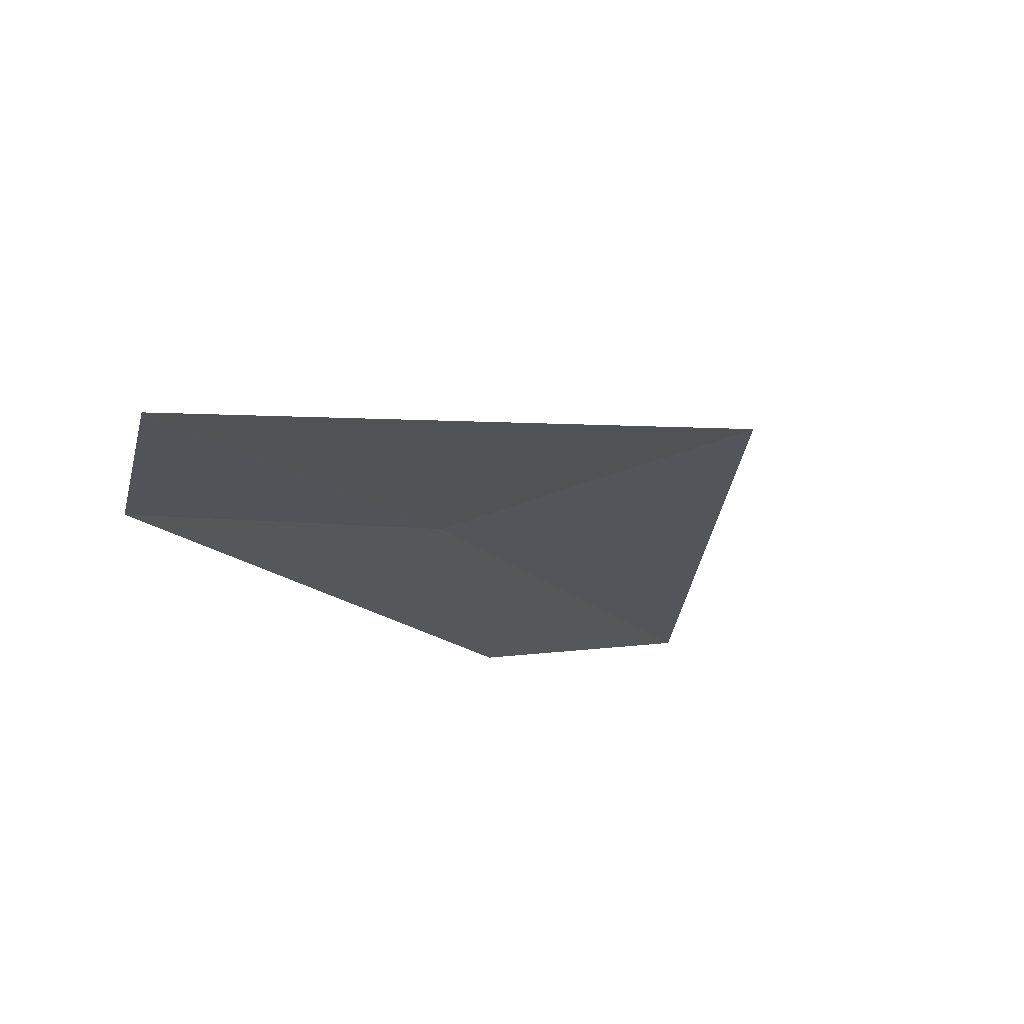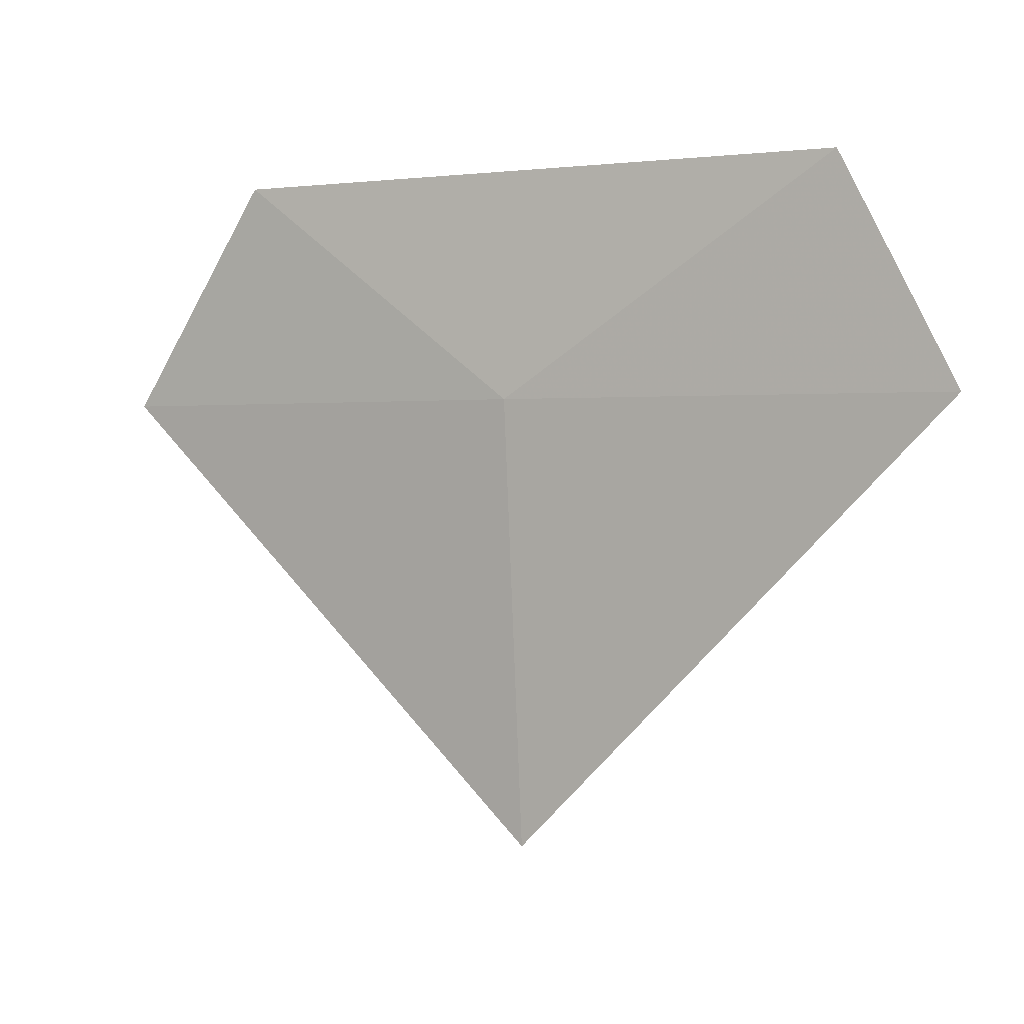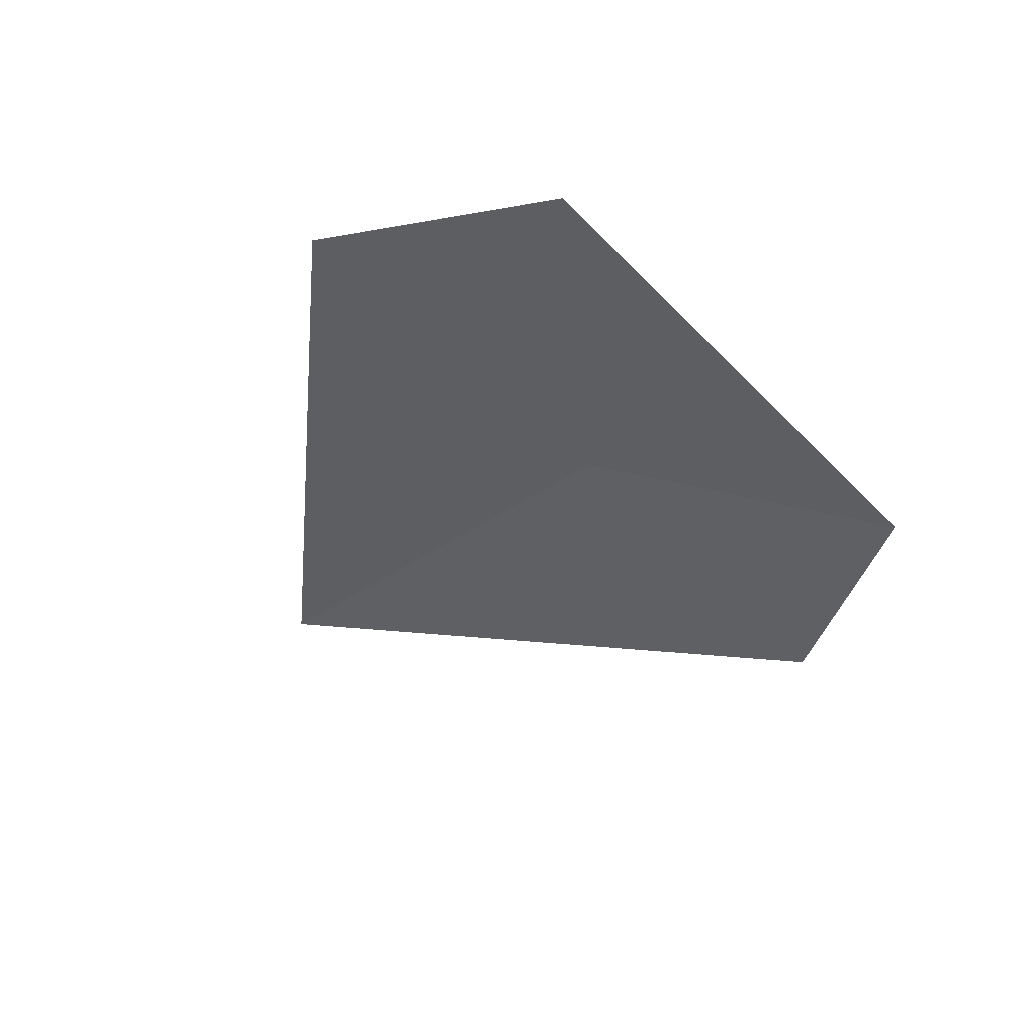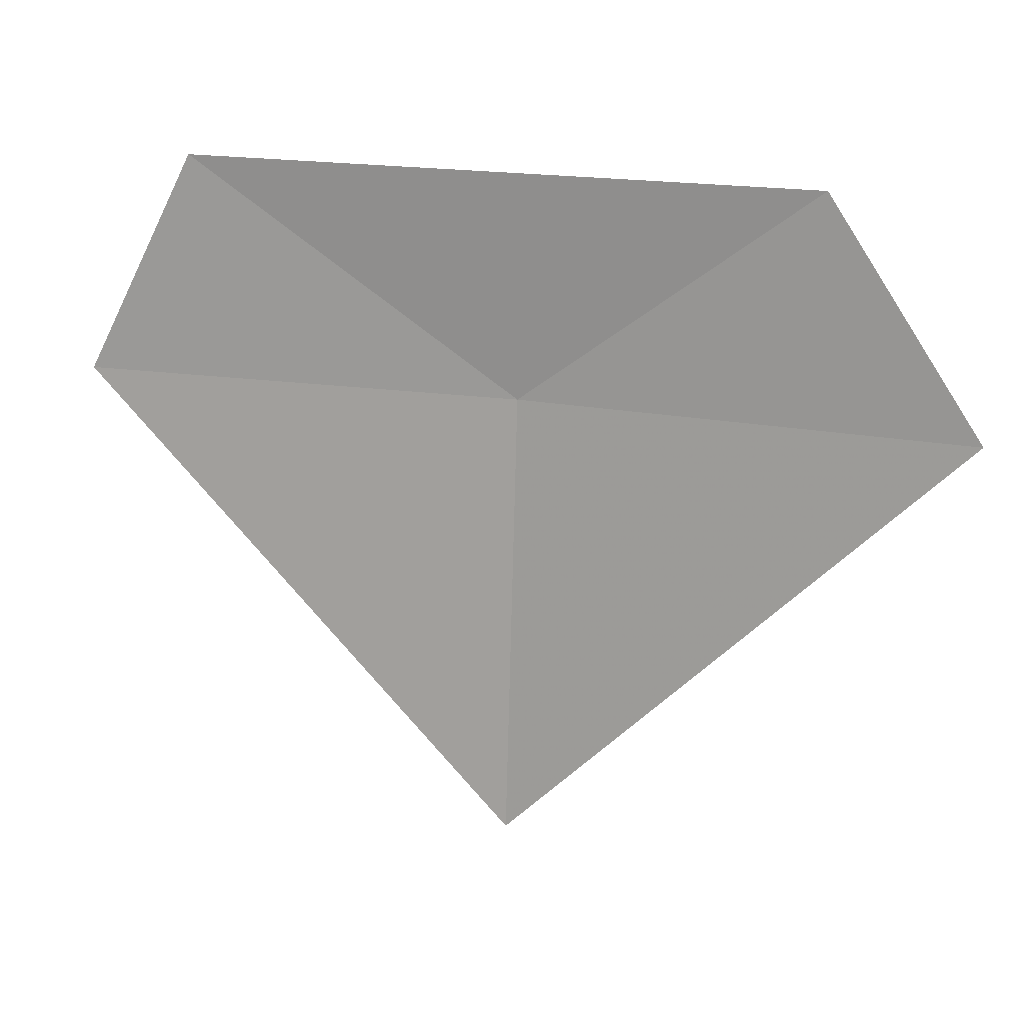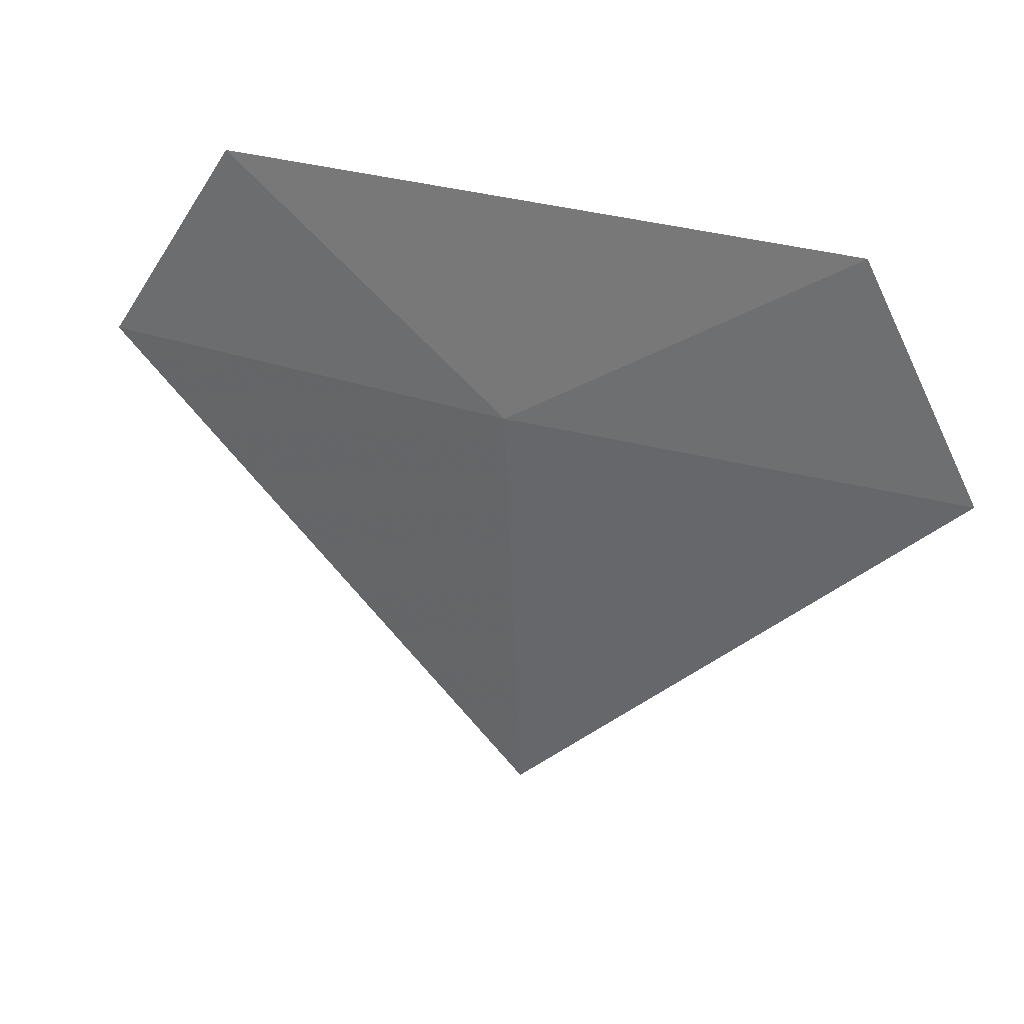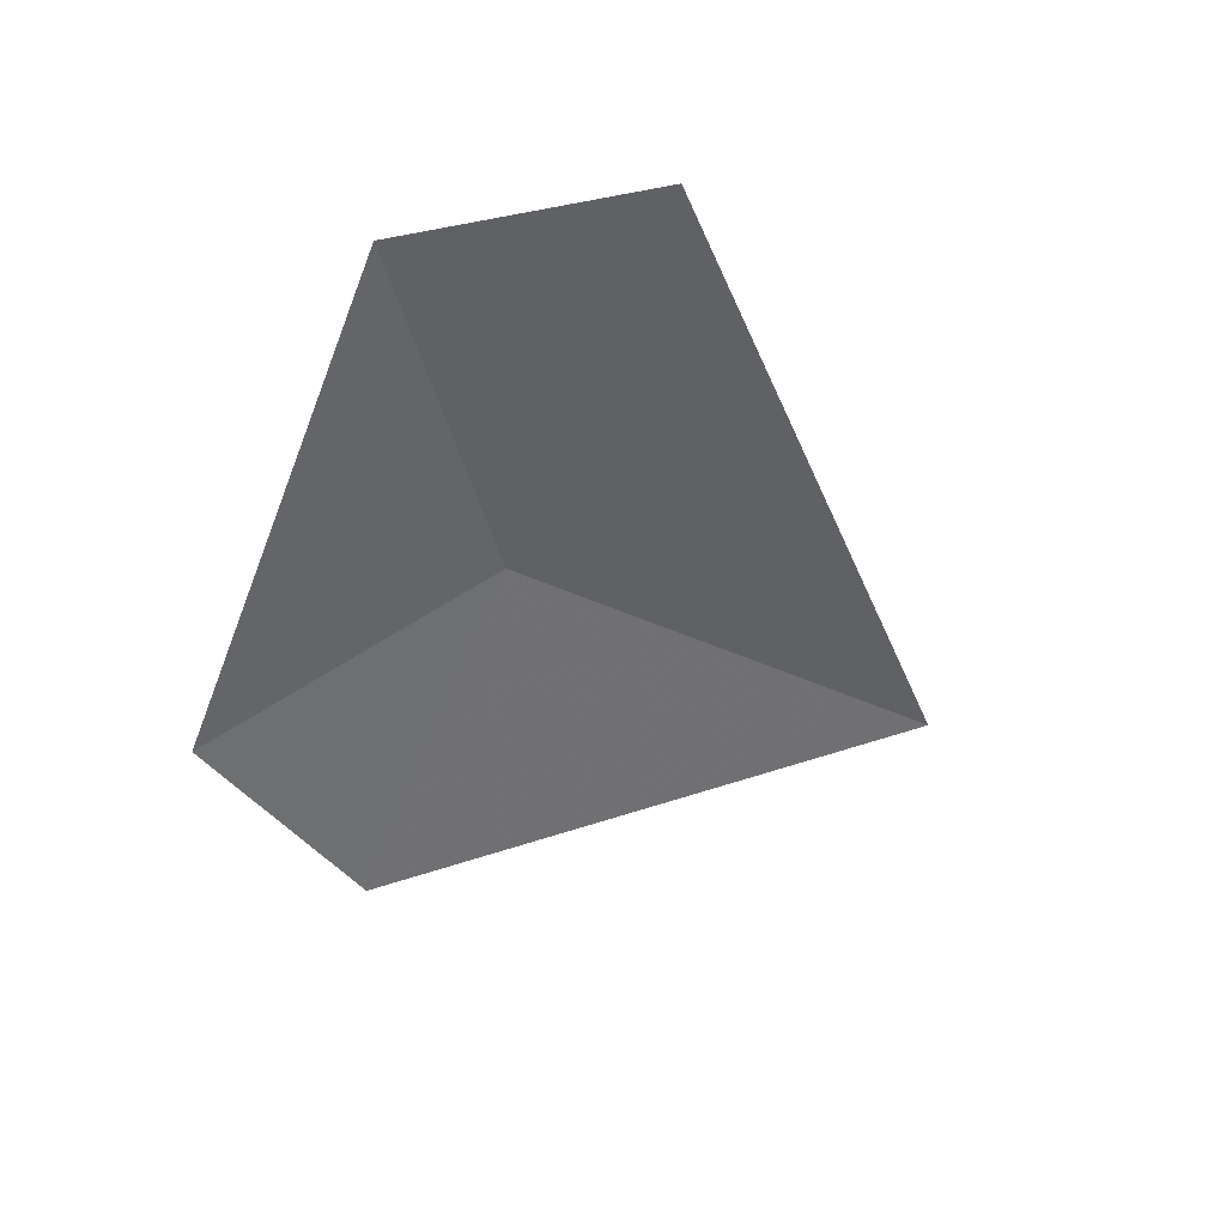
<metadata>
{"format":"obj","ext":"obj","renderer":"f3d","projection":"perspective","resolution":1024,"background":"white","views":[{"elev":-29.0,"azim":130.9,"up":"+Y"},{"elev":0.9,"azim":-155.9,"up":"+Z"},{"elev":-35.7,"azim":-51.2,"up":"+Y"},{"elev":19.0,"azim":14.3,"up":"+Z"},{"elev":29.5,"azim":-158.7,"up":"+Z"},{"elev":-55.1,"azim":69.1,"up":"+Y"}]}
</metadata>
<code>
v -27.77 16.71 9.047
v -29.21 16.74 9.047
v -28.85 16.76 9.759
v -26.83 16.64 9.759
v -26.33 16.55 9.047
v -27.77 16.59 7.63
f 1 3 2
f 1 5 4
f 1 4 3
f 1 2 6
f 1 6 5

</code>
